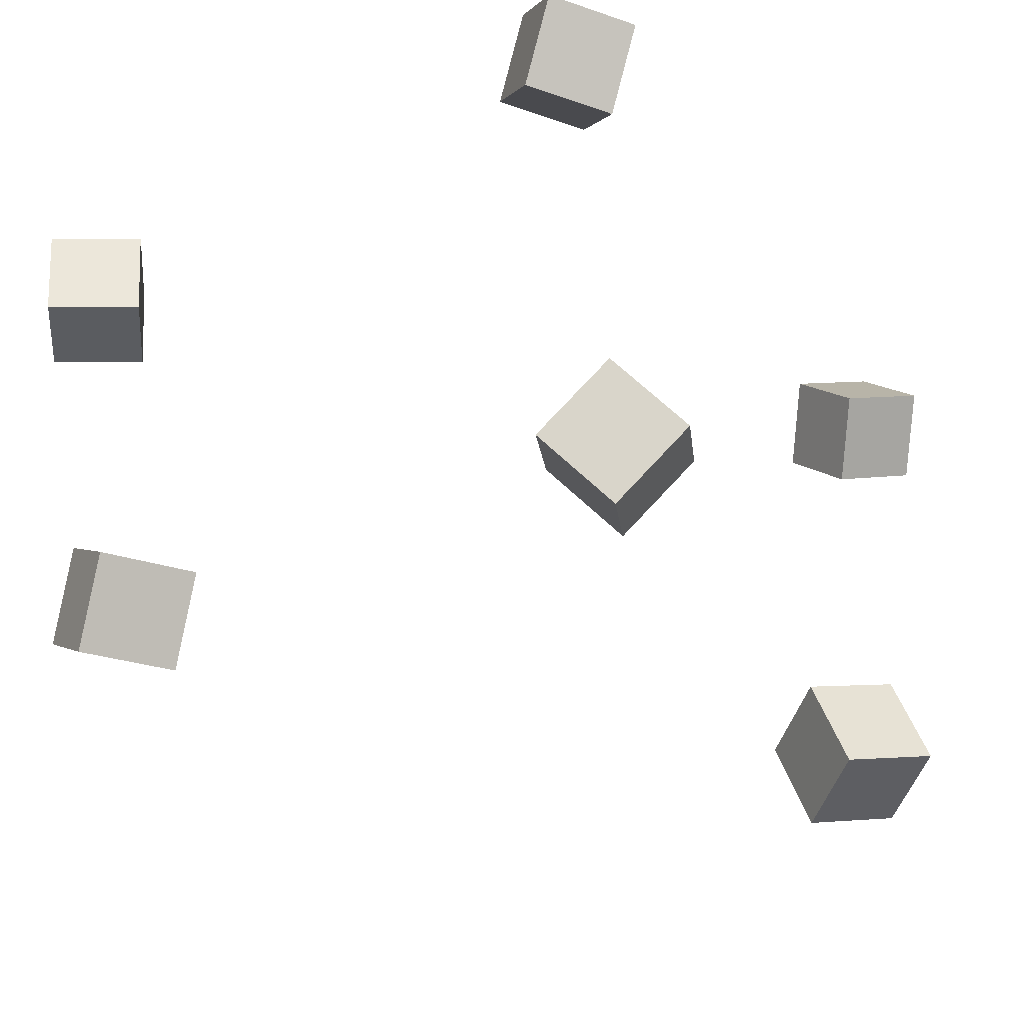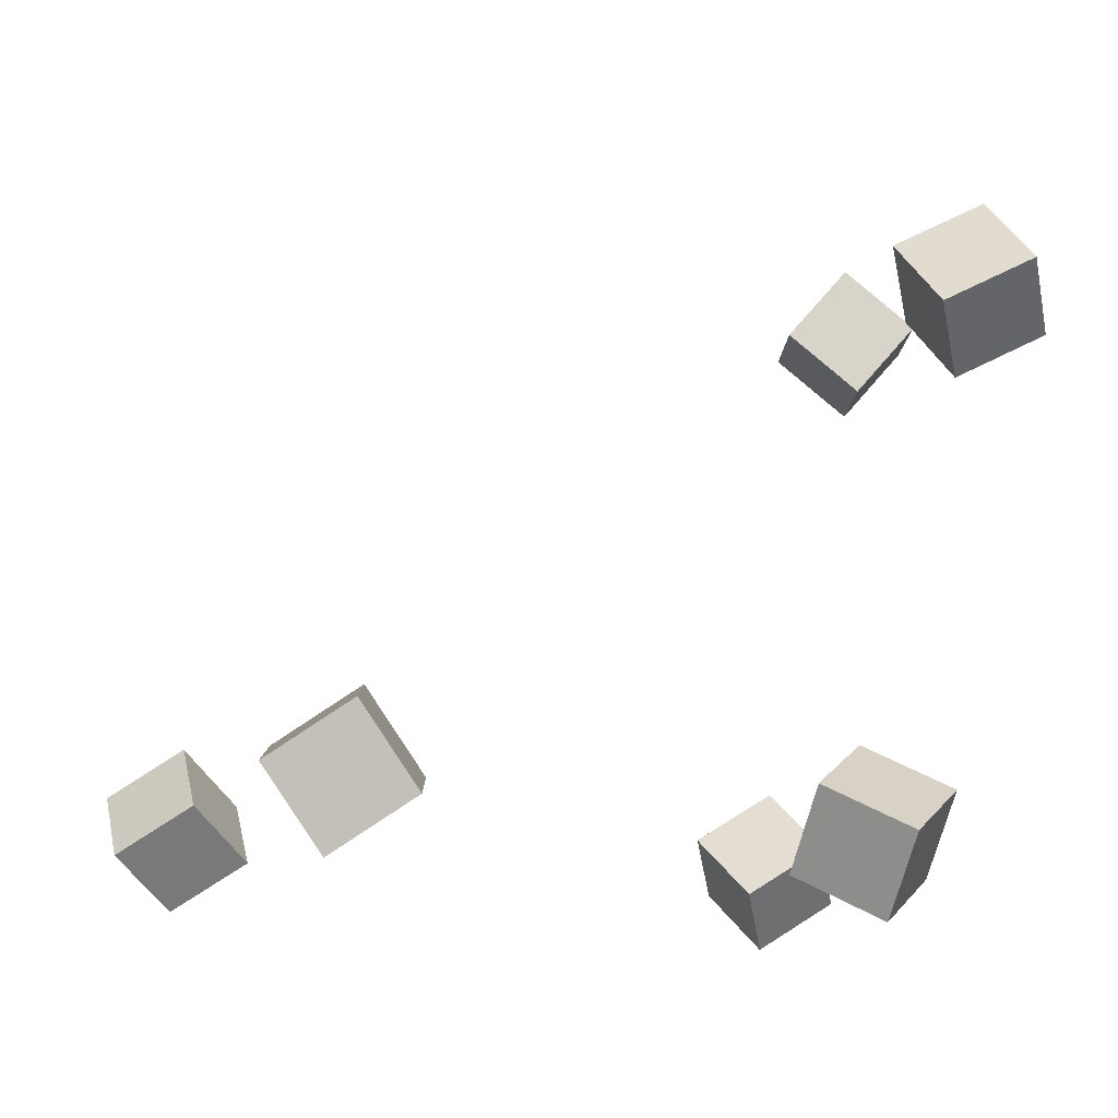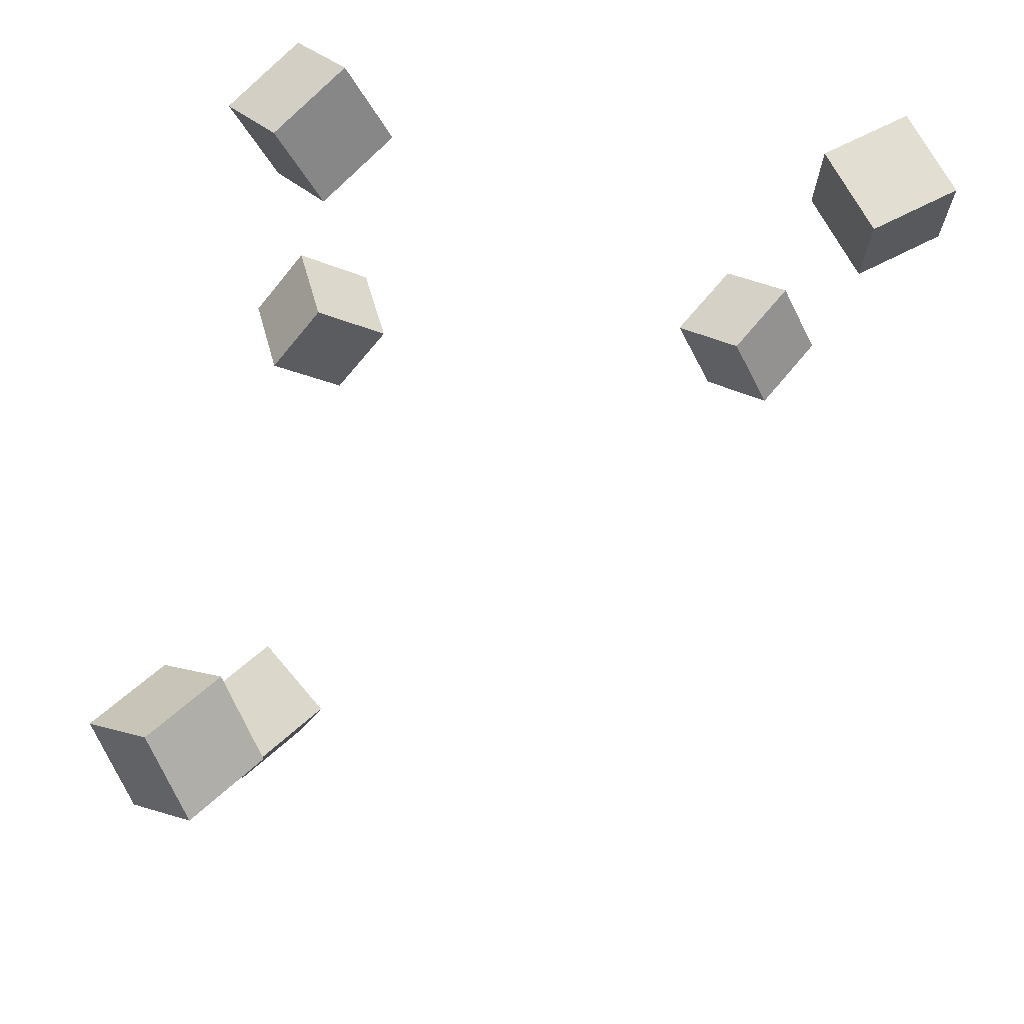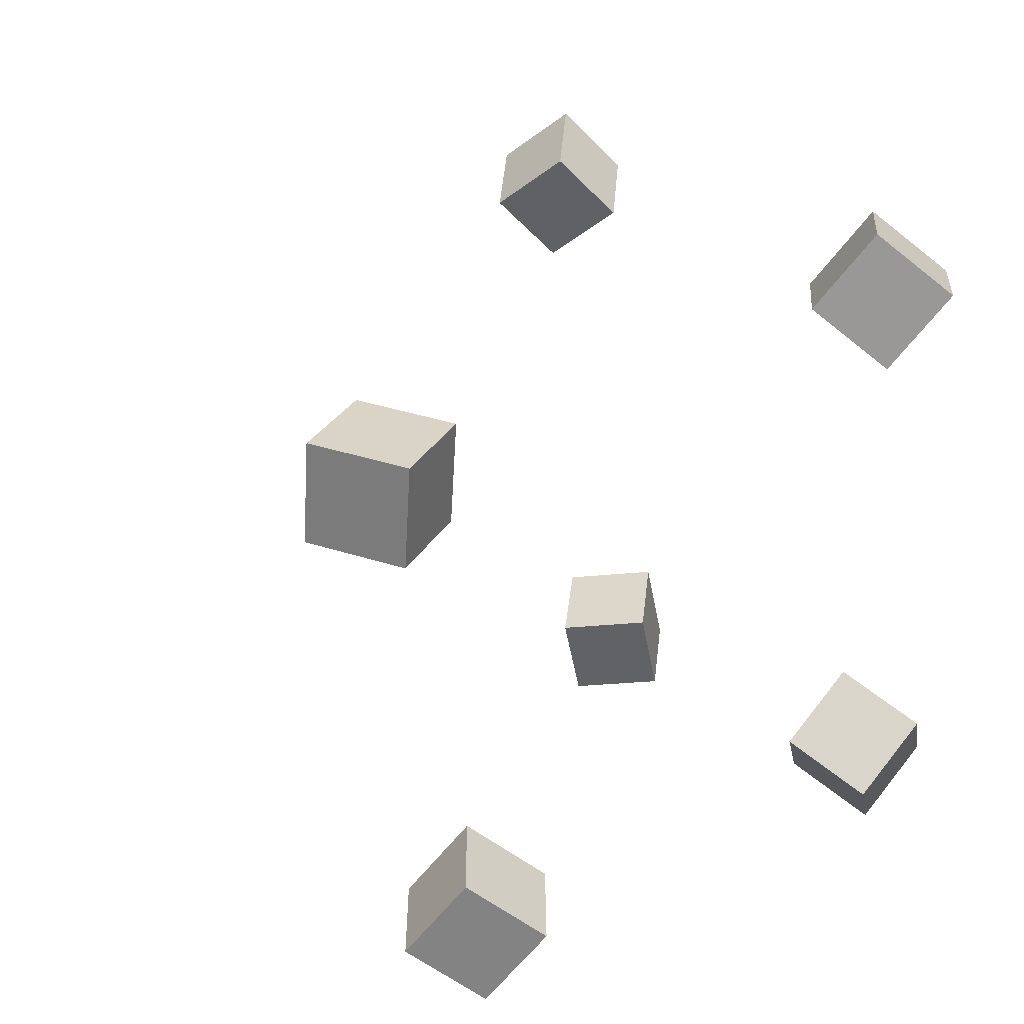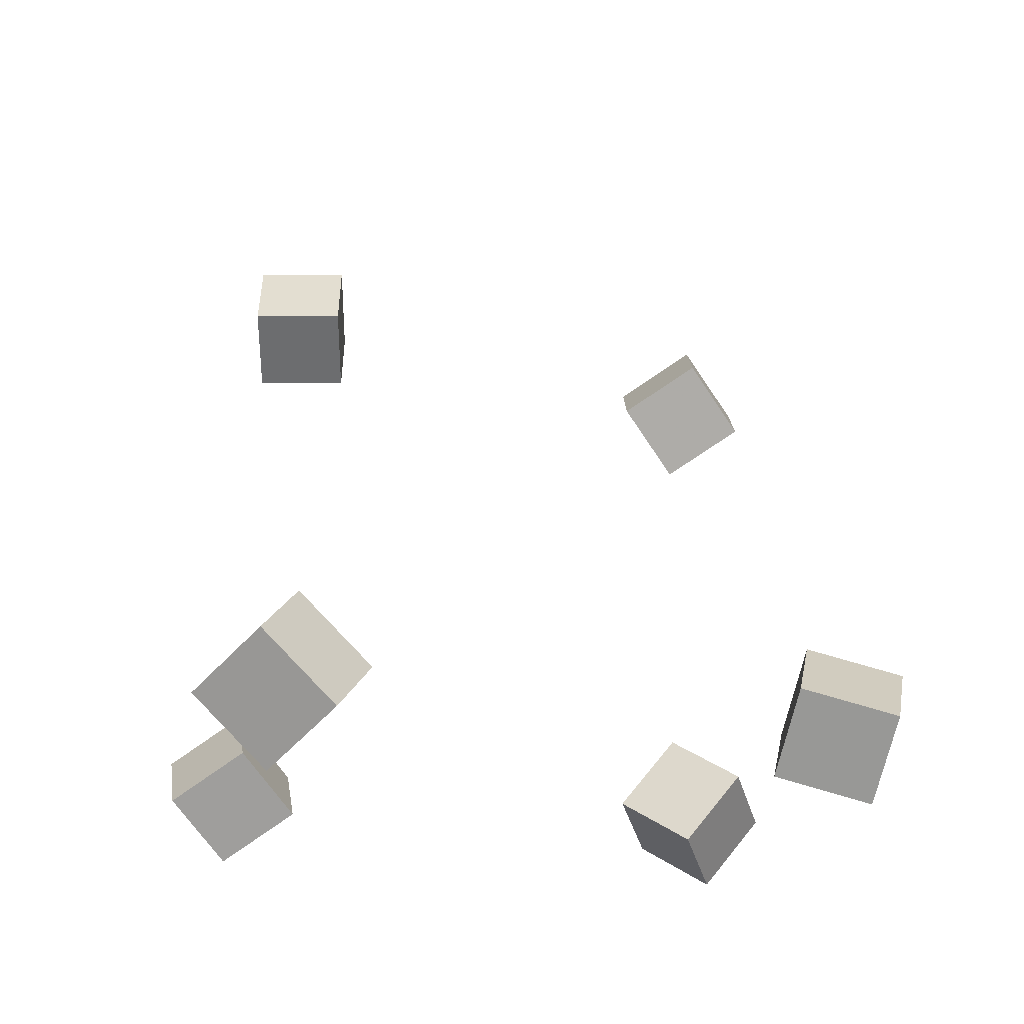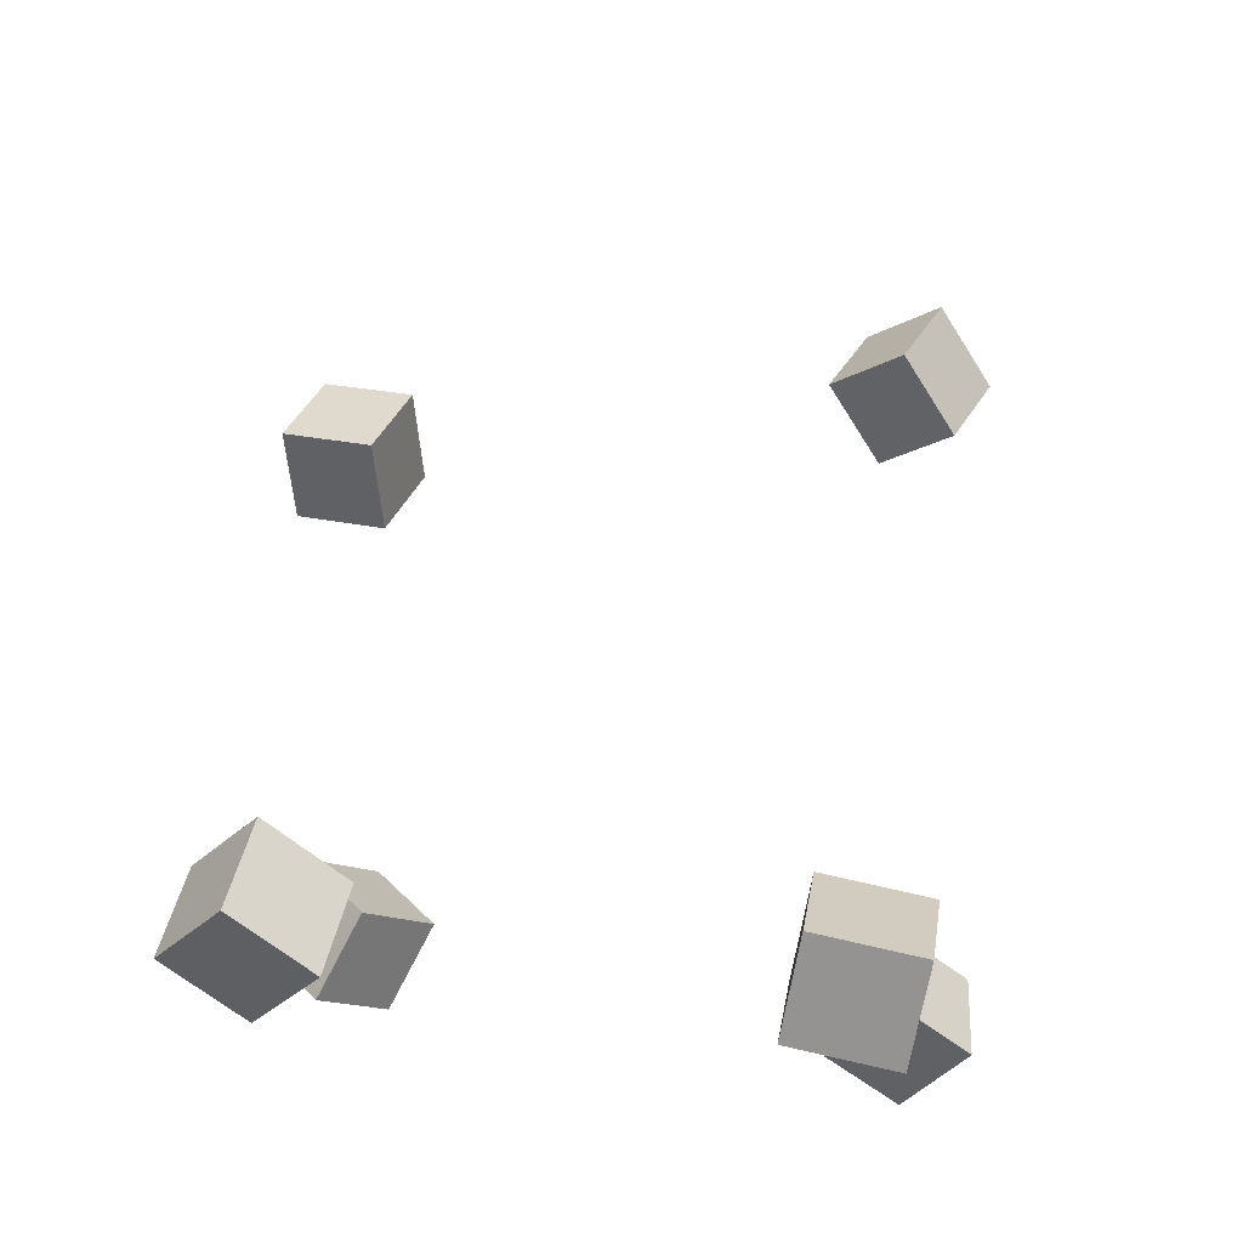
<metadata>
{"format":"obj","ext":"obj","renderer":"f3d","projection":"perspective","resolution":1024,"background":"white","views":[{"elev":-40.2,"azim":-53.8,"up":"+Z"},{"elev":-13.2,"azim":170.6,"up":"+Y"},{"elev":74.9,"azim":103.1,"up":"+Z"},{"elev":22.4,"azim":-116.6,"up":"+Z"},{"elev":-13.0,"azim":82.8,"up":"+Y"},{"elev":71.5,"azim":-84.0,"up":"+Y"}]}
</metadata>
<code>
v -0.1255 -0.0936 0.1351
v -0.1691 -0.06622 0.137
v -0.1028 -0.0596 0.1666
v -0.1464 -0.03223 0.1684
v -0.141 -0.1212 0.1761
v -0.1847 -0.09379 0.178
v -0.1184 -0.08717 0.2076
v -0.162 -0.0598 0.2094
f 1.0 7.0 5.0
f 1.0 3.0 7.0
f 1.0 4.0 3.0
f 1.0 2.0 4.0
f 3.0 8.0 7.0
f 3.0 4.0 8.0
f 5.0 7.0 8.0
f 5.0 8.0 6.0
f 1.0 5.0 6.0
f 1.0 6.0 2.0
f 2.0 6.0 8.0
f 2.0 8.0 4.0
v -0.2223 0.1618 -0.1164
v -0.2073 0.2 -0.08539
v -0.2044 0.1877 -0.1571
v -0.1893 0.2259 -0.1261
v -0.1761 0.1389 -0.1106
v -0.1611 0.177 -0.07962
v -0.1582 0.1648 -0.1513
v -0.1431 0.203 -0.1203
f 9.0 15.0 13.0
f 9.0 11.0 15.0
f 9.0 12.0 11.0
f 9.0 10.0 12.0
f 11.0 16.0 15.0
f 11.0 12.0 16.0
f 13.0 15.0 16.0
f 13.0 16.0 14.0
f 9.0 13.0 14.0
f 9.0 14.0 10.0
f 10.0 14.0 16.0
f 10.0 16.0 12.0
v -0.1304 -0.1332 -0.1211
v -0.1605 -0.1088 -0.08642
v -0.1368 -0.09388 -0.1543
v -0.1669 -0.06955 -0.1196
v -0.08849 -0.1096 -0.1013
v -0.1186 -0.08523 -0.06663
v -0.09495 -0.07029 -0.1345
v -0.125 -0.04595 -0.09982
f 17.0 23.0 21.0
f 17.0 19.0 23.0
f 17.0 20.0 19.0
f 17.0 18.0 20.0
f 19.0 24.0 23.0
f 19.0 20.0 24.0
f 21.0 23.0 24.0
f 21.0 24.0 22.0
f 17.0 21.0 22.0
f 17.0 22.0 18.0
f 18.0 22.0 24.0
f 18.0 24.0 20.0
v 0.1878 -0.0538 0.109
v 0.1564 -0.08087 0.1403
v 0.1932 -0.01775 0.1456
v 0.1618 -0.04482 0.1769
v 0.2289 -0.07937 0.1282
v 0.1975 -0.1064 0.1594
v 0.2343 -0.04332 0.1648
v 0.2029 -0.07039 0.196
f 25.0 31.0 29.0
f 25.0 27.0 31.0
f 25.0 28.0 27.0
f 25.0 26.0 28.0
f 27.0 32.0 31.0
f 27.0 28.0 32.0
f 29.0 31.0 32.0
f 29.0 32.0 30.0
f 25.0 29.0 30.0
f 25.0 30.0 26.0
f 26.0 30.0 32.0
f 26.0 32.0 28.0
v 0.09498 -0.08423 -0.1674
v 0.08759 -0.06966 -0.1179
v 0.1251 -0.0426 -0.1751
v 0.1177 -0.02803 -0.1257
v 0.1368 -0.1118 -0.153
v 0.1294 -0.0972 -0.1036
v 0.1669 -0.07014 -0.1608
v 0.1595 -0.05557 -0.1113
f 33.0 39.0 37.0
f 33.0 35.0 39.0
f 33.0 36.0 35.0
f 33.0 34.0 36.0
f 35.0 40.0 39.0
f 35.0 36.0 40.0
f 37.0 39.0 40.0
f 37.0 40.0 38.0
f 33.0 37.0 38.0
f 33.0 38.0 34.0
f 34.0 38.0 40.0
f 34.0 40.0 36.0
v -0.1494 0.2312 0.1116
v -0.1831 0.2705 0.1077
v -0.1555 0.2309 0.1632
v -0.1893 0.2703 0.1594
v -0.1885 0.1972 0.1068
v -0.2222 0.2365 0.1029
v -0.1946 0.1969 0.1584
v -0.2284 0.2363 0.1546
f 41.0 47.0 45.0
f 41.0 43.0 47.0
f 41.0 44.0 43.0
f 41.0 42.0 44.0
f 43.0 48.0 47.0
f 43.0 44.0 48.0
f 45.0 47.0 48.0
f 45.0 48.0 46.0
f 41.0 45.0 46.0
f 41.0 46.0 42.0
f 42.0 46.0 48.0
f 42.0 48.0 44.0

</code>
